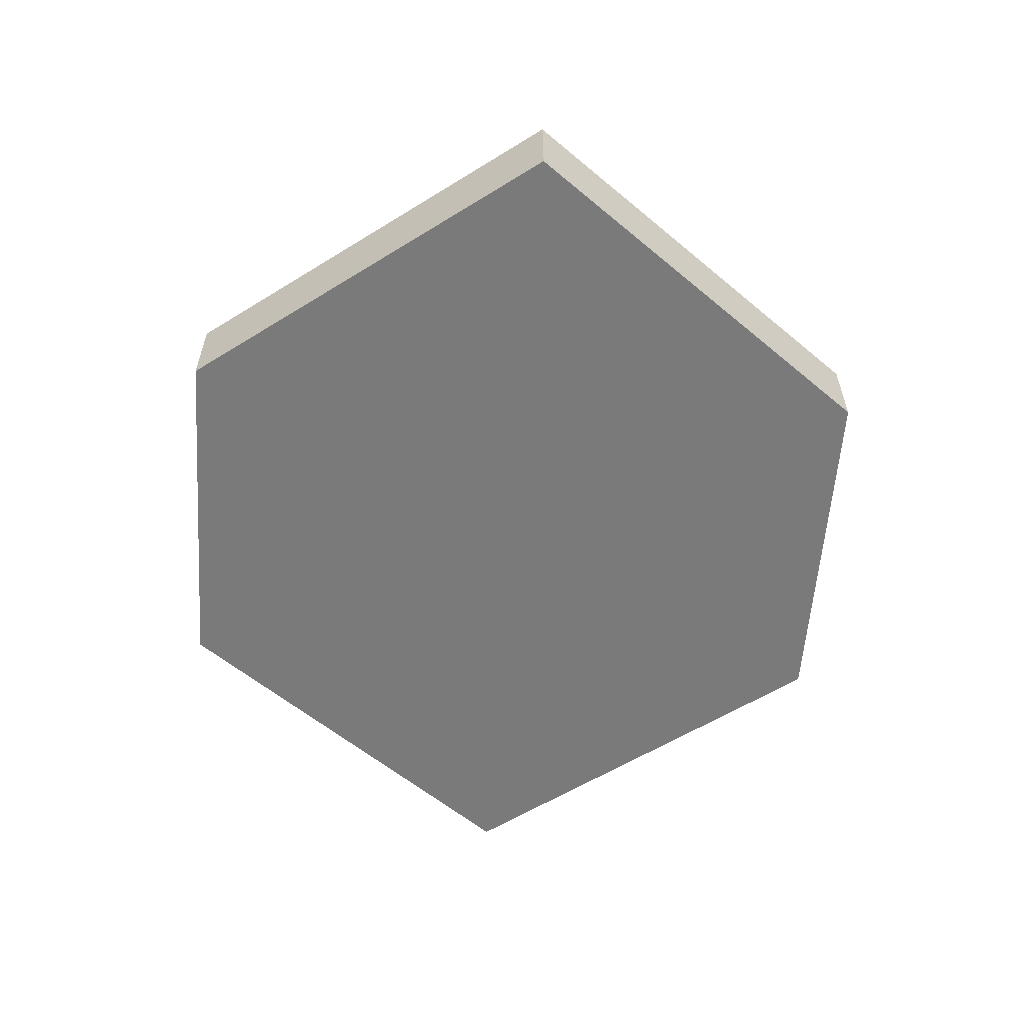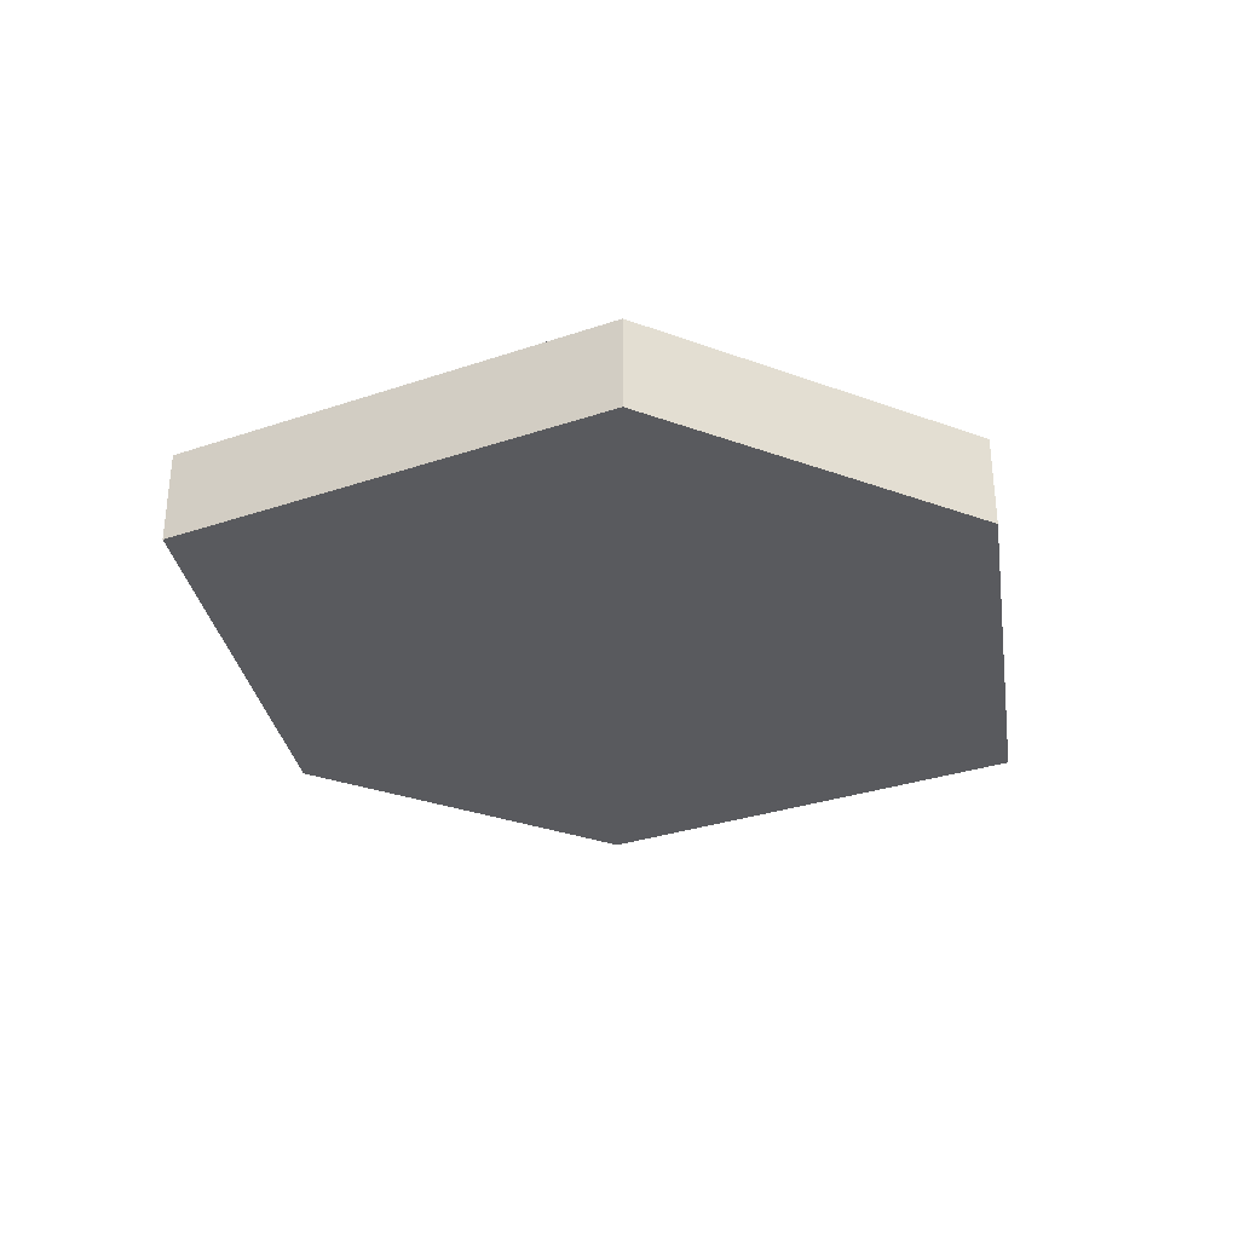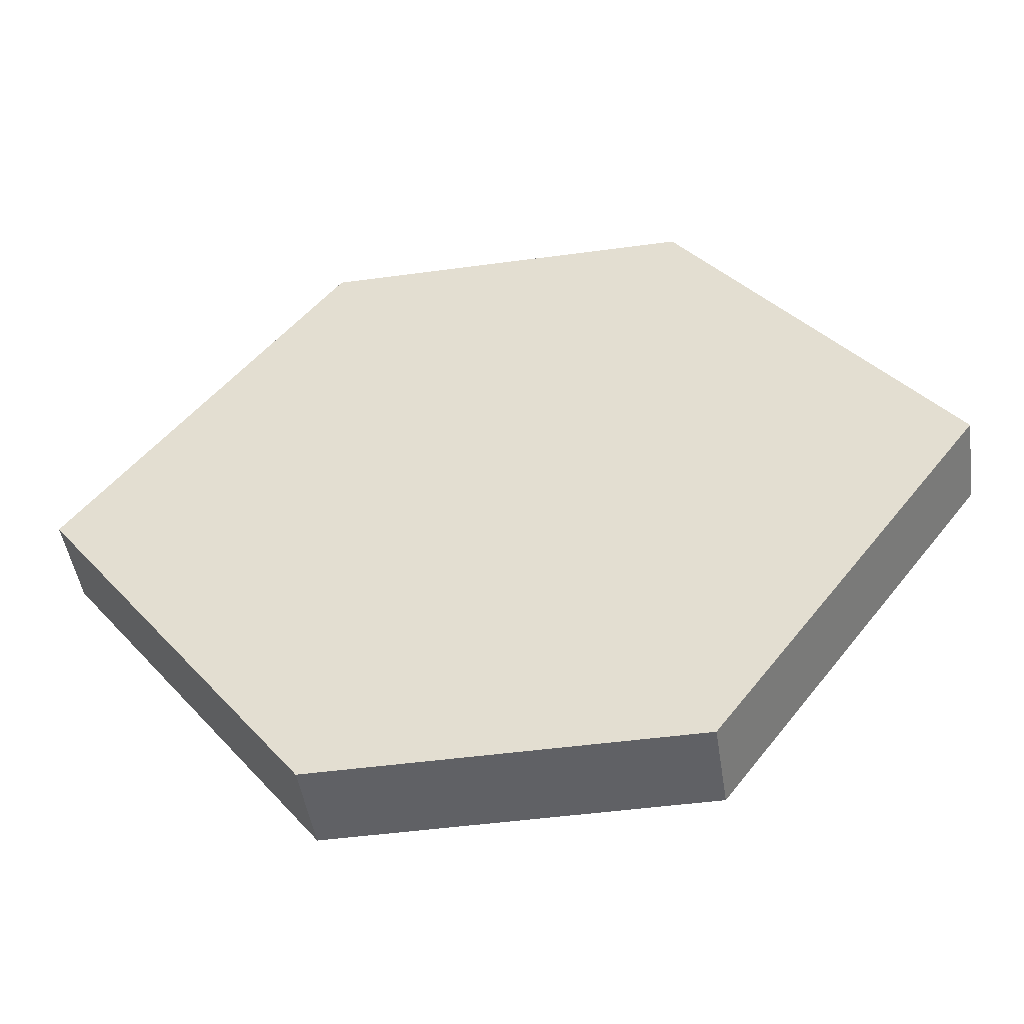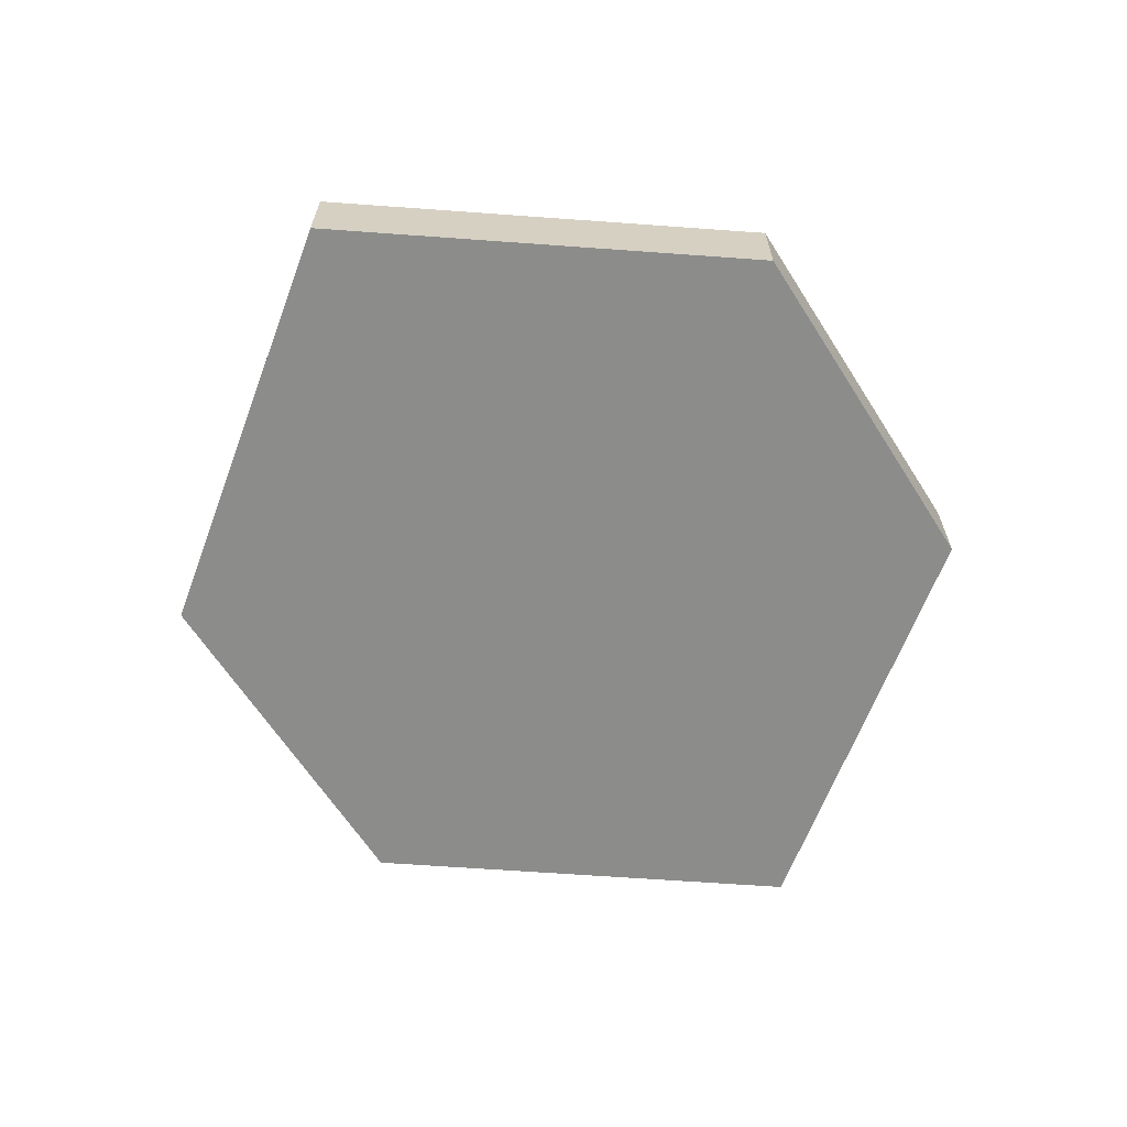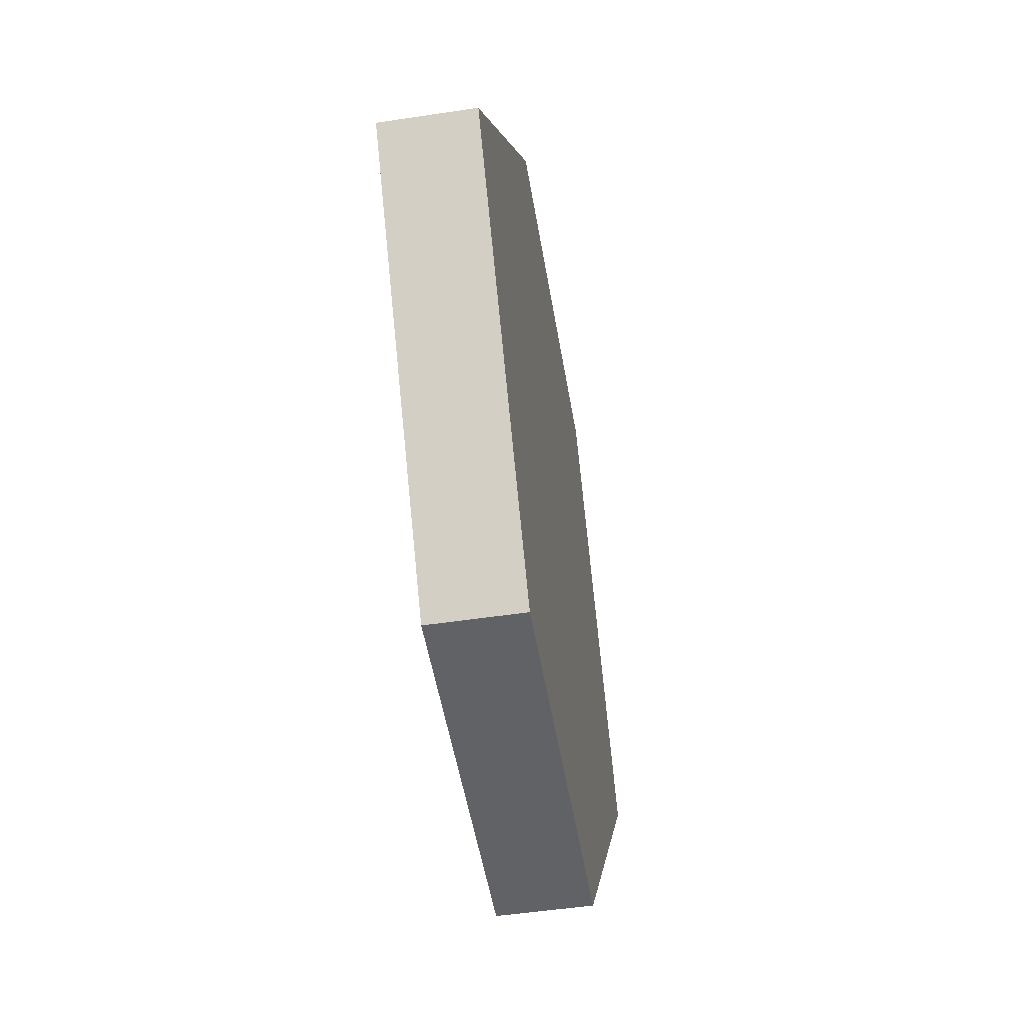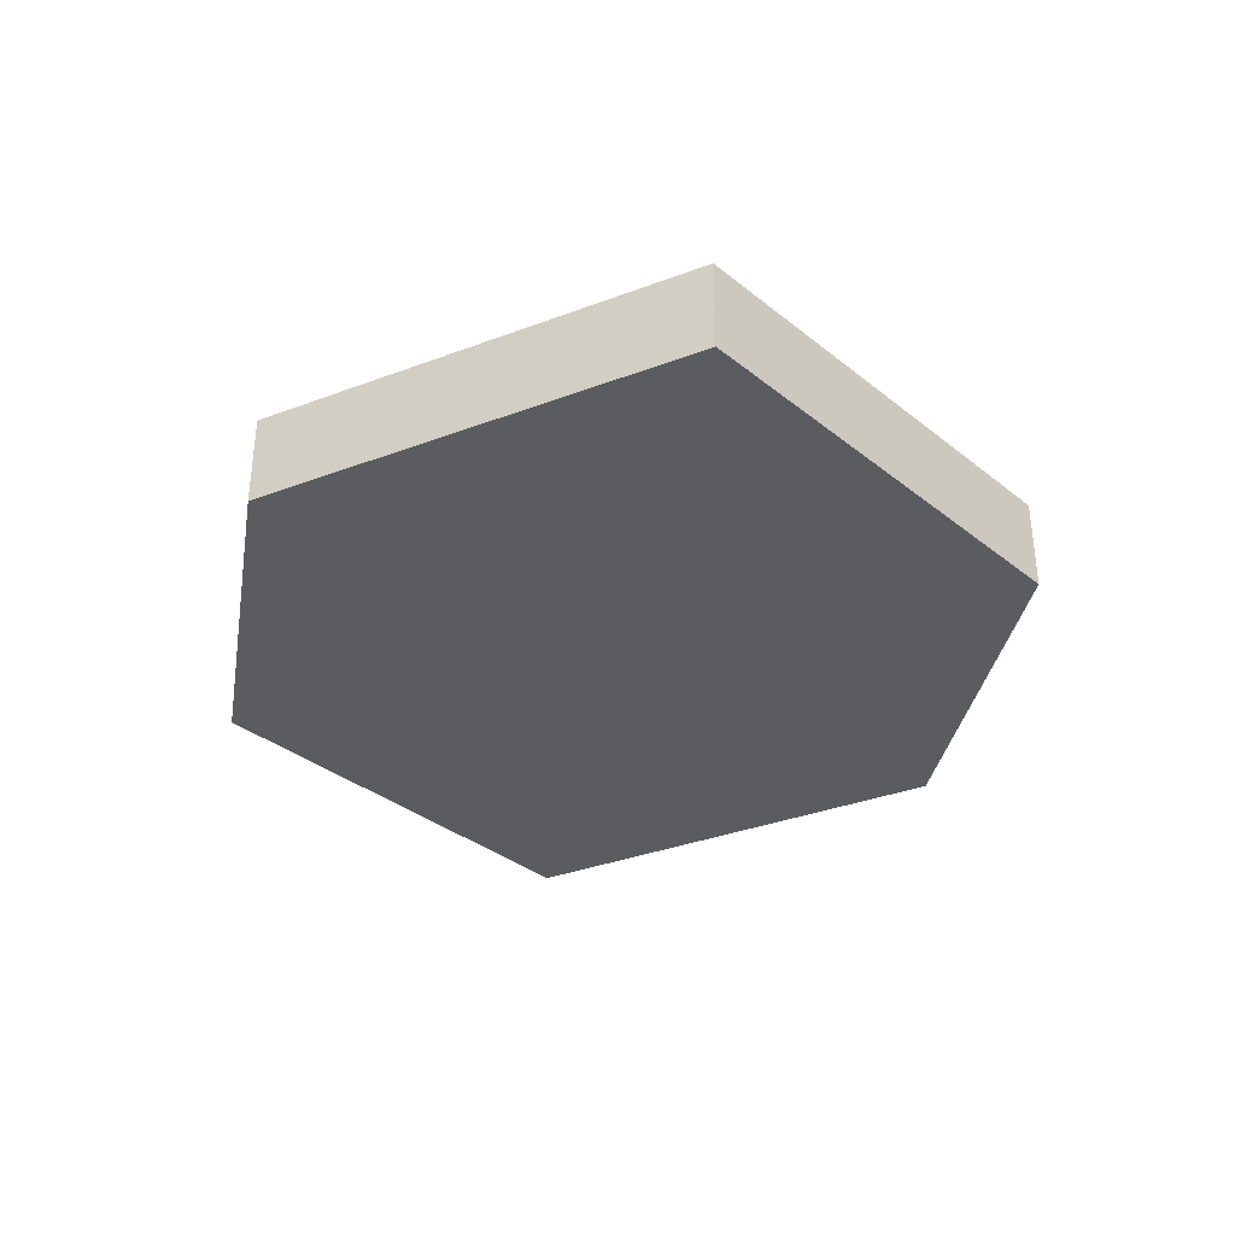
<metadata>
{"format":"obj","ext":"obj","renderer":"f3d","projection":"perspective","resolution":1024,"background":"white","views":[{"elev":-58.1,"azim":-94.1,"up":"+Z"},{"elev":-31.4,"azim":152.5,"up":"+Z"},{"elev":-47.7,"azim":8.7,"up":"+Y"},{"elev":-64.1,"azim":122.6,"up":"+Z"},{"elev":-50.6,"azim":99.4,"up":"+Y"},{"elev":-34.7,"azim":-100.0,"up":"+Z"}]}
</metadata>
<code>
o Cube
v 0.5123 -1 -0.1261
v -0.5123 -1 -0.1261
v -0.5123 1 -0.1261
v 0.5123 1 -0.1261
v 0.5123 -1 0.1261
v -0.5123 -1 0.1261
v -0.5123 1 0.1261
v 0.5123 1 0.1261
v 1.26 -0 -0.1261
v -1.26 0 -0.1261
v 1.26 -0 0.1261
v -1.26 1e-06 0.1261
f 10 3 4
f 8 7 12
f 5 6 2
f 12 7 3
f 7 8 4
f 11 9 4
f 1 9 11
f 6 12 10
f 11 12 6
f 1 2 10
f 9 10 4
f 11 8 12
f 1 5 2
f 10 12 3
f 3 7 4
f 8 11 4
f 5 1 11
f 2 6 10
f 5 11 6
f 9 1 10

</code>
